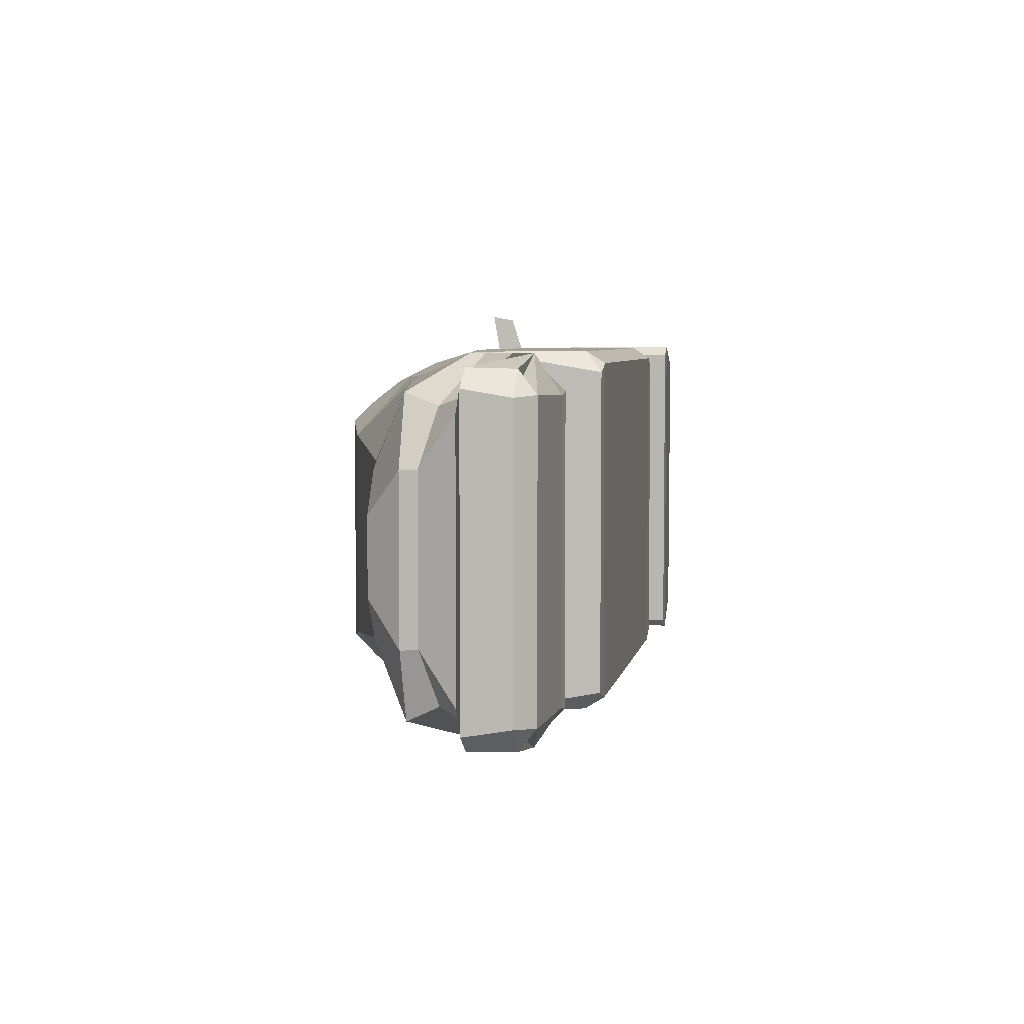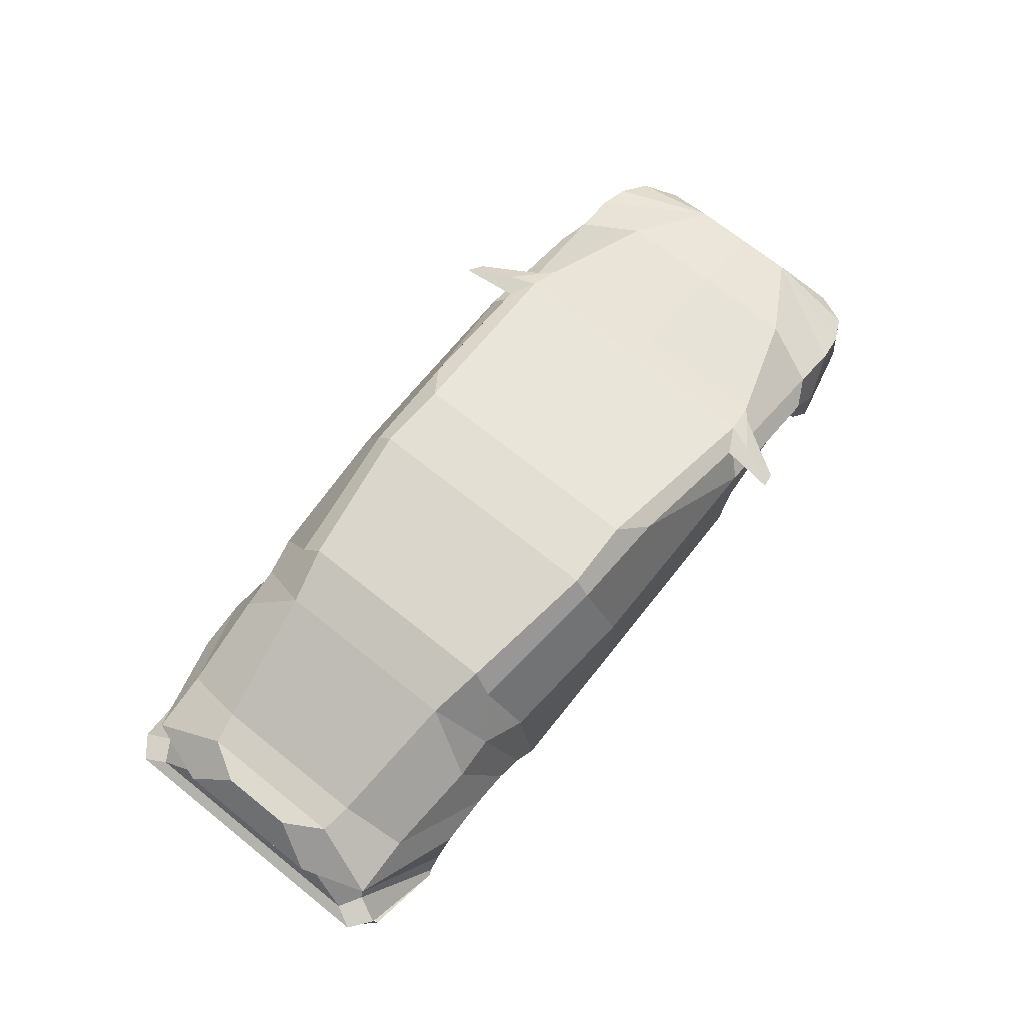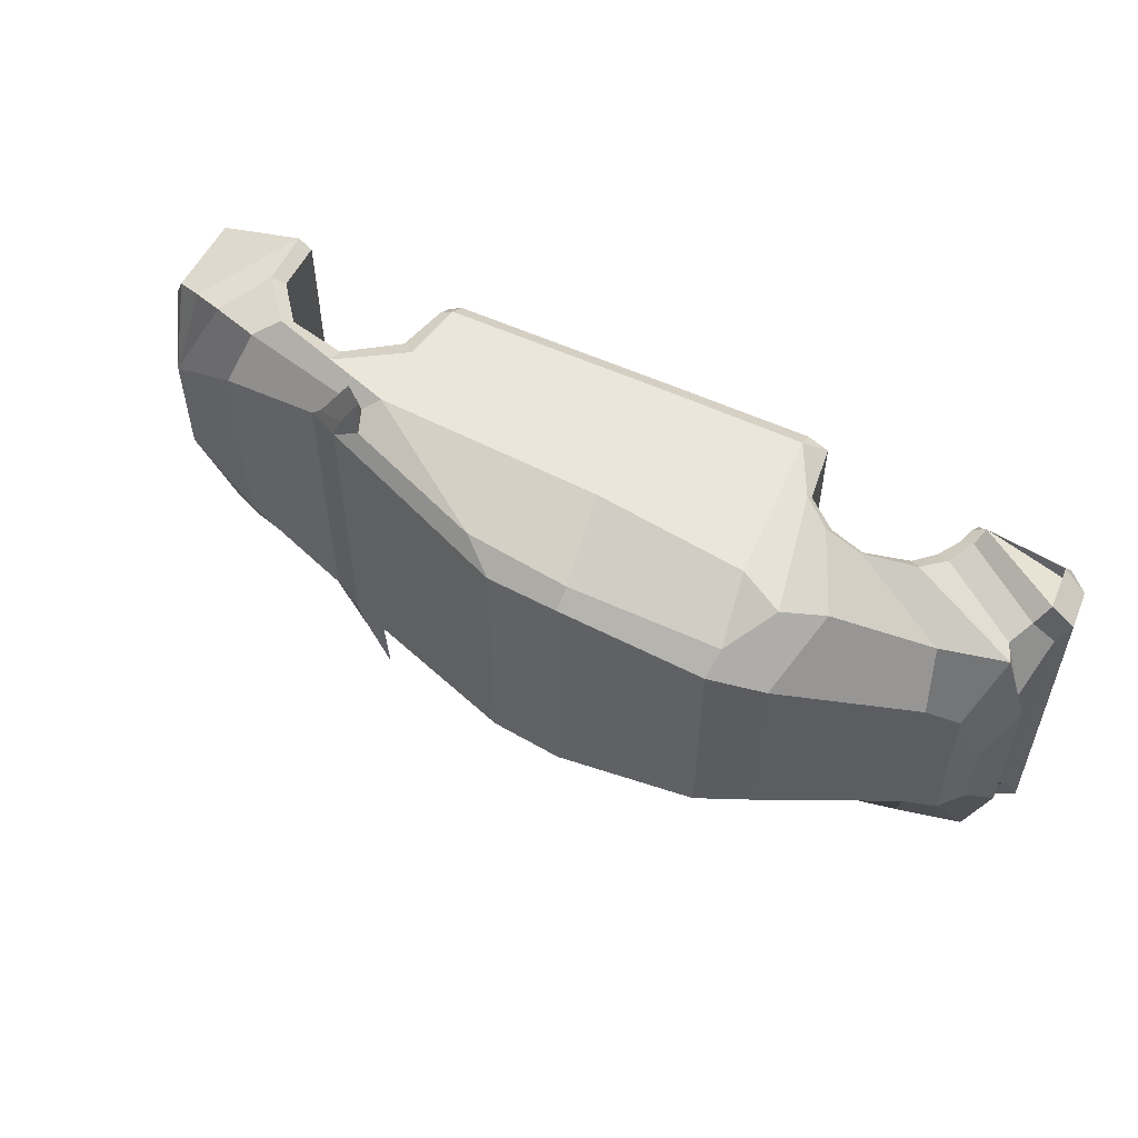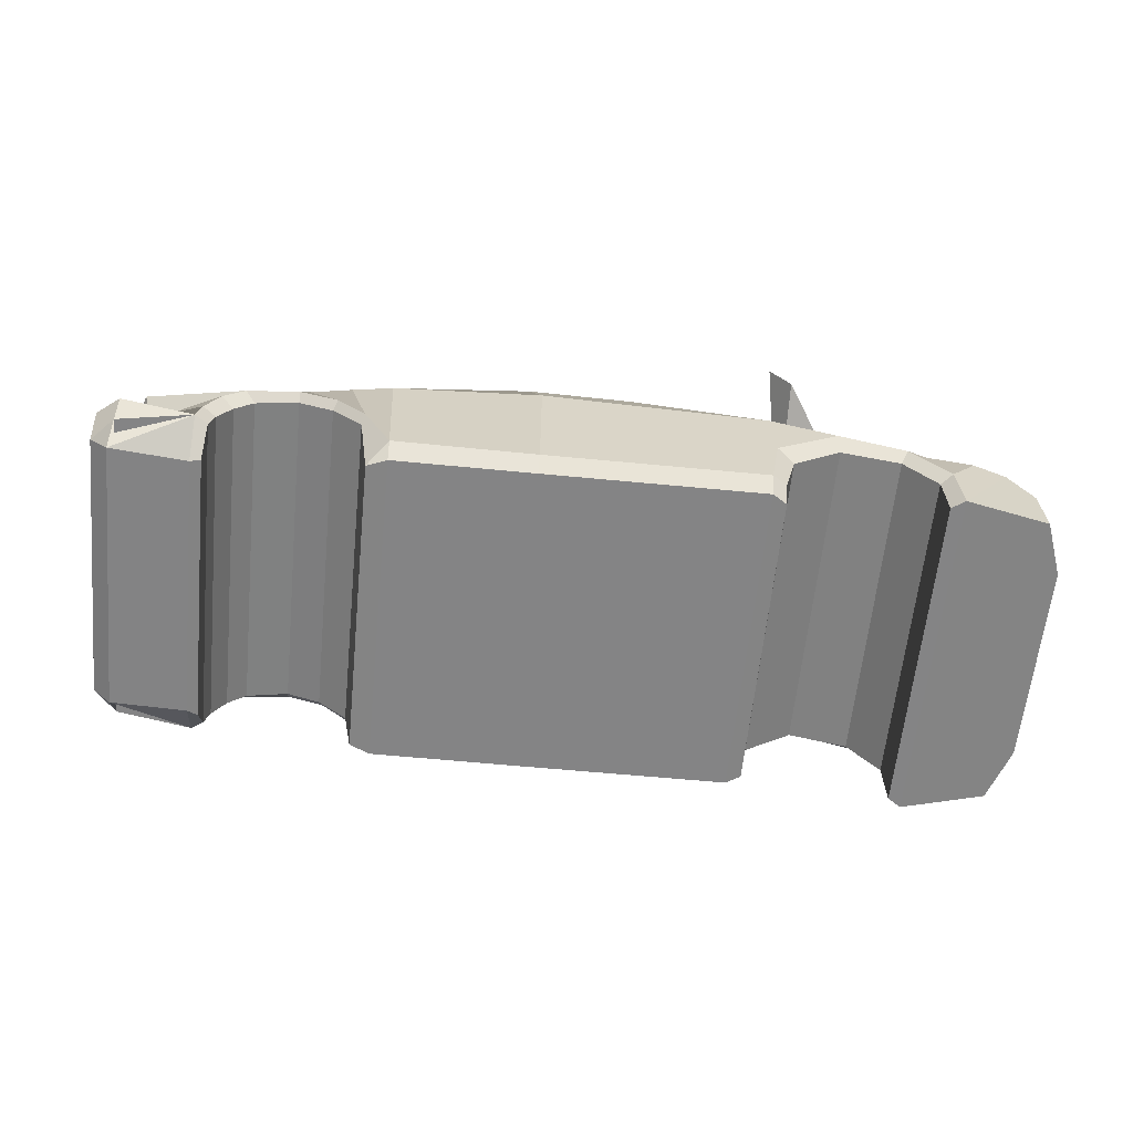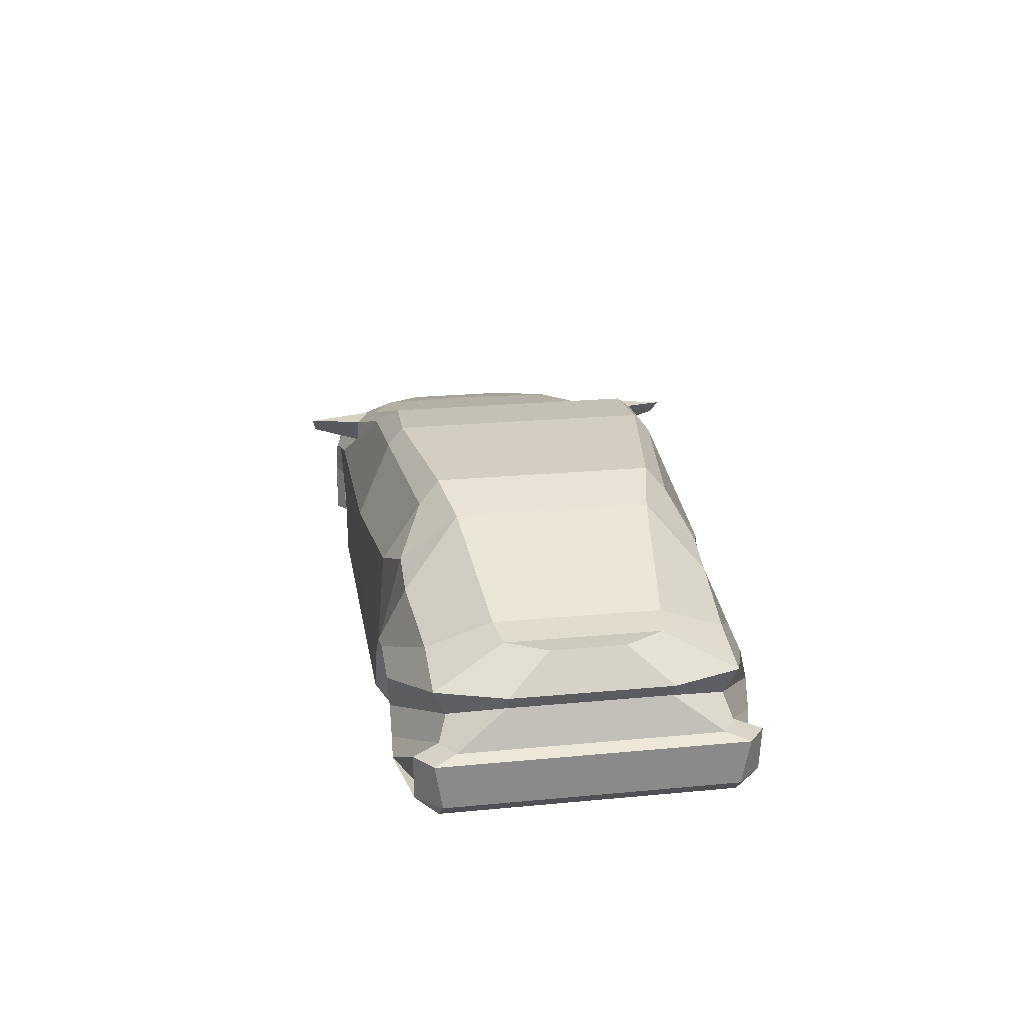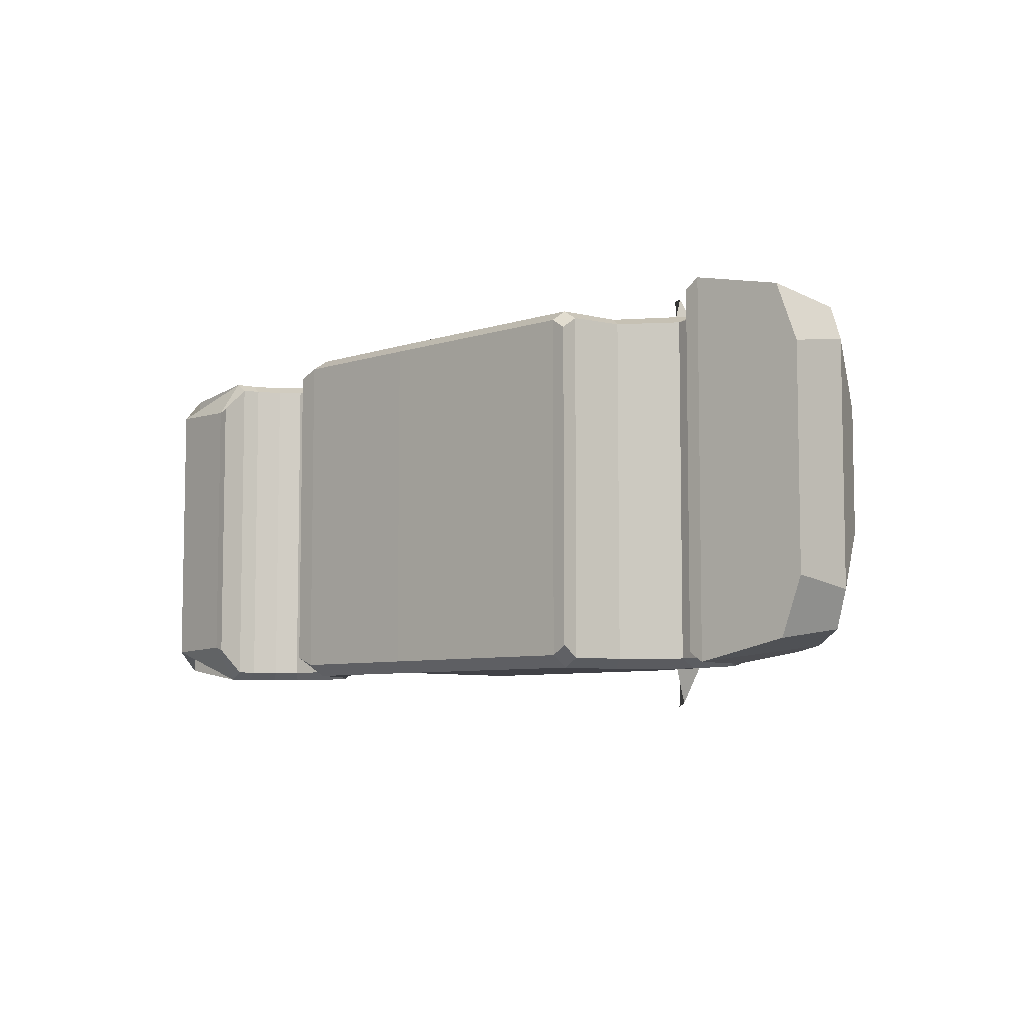
<metadata>
{"format":"obj","ext":"obj","renderer":"f3d","projection":"perspective","resolution":1024,"background":"white","views":[{"elev":5.4,"azim":-79.1,"up":"+Z"},{"elev":71.3,"azim":-51.4,"up":"+Y"},{"elev":54.5,"azim":-153.6,"up":"+Z"},{"elev":-61.5,"azim":-5.7,"up":"+Y"},{"elev":22.7,"azim":-99.3,"up":"+Y"},{"elev":-6.8,"azim":44.1,"up":"+Z"}]}
</metadata>
<code>
o Plane_Plane.001
v -0.004813 0.3803 0
v -0.4093 0.3636 0
v 0.2004 0.3645 0
v 0.01808 -0.342 0
v 0.8589 0.1152 0
v 0.7642 0.1625 0
v 0.6439 -0.3393 0
v -0.3803 -0.342 0
v -0.4383 -0.3397 0
v -0.4665 -0.1544 0
v -0.5512 -0.0813 0
v -0.5619 0.3132 0
v -0.9313 0.1621 0
v -1.02 0.1448 0
v -0.6474 -0.05014 0
v -0.7654 -0.07992 0
v -0.8161 -0.1279 0
v -0.8542 -0.19 0
v -0.9024 -0.2382 0.07913
v -0.8681 -0.2383 0
v -1.117 -0.2375 0.07913
v -1.128 -0.2865 0
v -0.8732 -0.312 0
v -0.905 -0.3082 0
v -1.148 0.04866 0
v -1.083 0.1448 0
v -1.122 0.007956 0
v -1.158 -0.0938 0
v -1.19 -0.1103 0
v -1.181 -0.2375 0
v 1.179 0.05665 0
v 0.6846 -0.2918 0
v 0.6846 -0.3406 0
v 0.7179 -0.1504 0
v 0.8588 -0.04822 0
v 1.027 -0.08597 0
v 1.405 -0.01203 0
v 1.116 -0.1978 0
v 1.158 -0.3422 0
v 1.12 -0.3413 0
v 1.398 -0.3272 0
v 1.467 -0.1507 0
v 1.454 -0.3234 0
v 0.01961 0.09797 0.4977
v 0.01808 -0.2931 0.4977
v 0.6439 -0.2905 0.4977
v 0.6723 -0.1134 0.4977
v 0.665 0.06632 0.4977
v 0.2896 0.2998 0.4155
v -0.009392 0.33 0.4059
v 0.72 0.08311 0.4466
v 0.6878 0.1579 0.4445
v -0.4017 0.1285 0.4651
v -0.3818 -0.2901 0.4977
v -0.5203 0.1773 0.4263
v -0.4597 -0.1359 0.4977
v -0.6361 0.1337 0.4267
v -0.5406 -0.06089 0.4977
v -0.4246 0.2994 0.3589
v -0.004813 0.3803 0.3615
v -0.4093 0.3636 0.3028
v 0.2004 0.3645 0.3545
v 0.01808 -0.342 0.4652
v 0.6439 -0.3393 0.4652
v 0.8589 0.1152 0.3921
v 0.7642 0.1625 0.4044
v -0.3803 -0.342 0.4652
v -0.4383 -0.3397 0.4414
v -0.4665 -0.1544 0.4739
v -0.5512 -0.0813 0.4739
v -0.5619 0.3132 0.2707
v -0.9084 0.09034 0.4051
v -0.9313 0.1621 0.2267
v -1.084 0.04866 0.4052
v -1.02 0.1448 0.2117
v -0.6469 -0.02916 0.4977
v -0.6474 -0.05014 0.4739
v -0.7918 -0.05374 0.4977
v -0.7654 -0.07992 0.4739
v -1.059 -0.02972 0.3708
v -0.8516 -0.1046 0.4977
v -0.8161 -0.1279 0.4739
v -1.094 -0.0938 0.3937
v -0.8897 -0.1809 0.4977
v -0.8542 -0.19 0.4739
v -1.126 -0.1103 0.466
v -0.9024 -0.2382 0.4977
v -0.8681 -0.2383 0.4739
v -1.117 -0.2375 0.4627
v -1.128 -0.2865 0.401
v -0.905 -0.3082 0.3933
v -0.8732 -0.312 0.4023
v -1.148 0.04866 0.2188
v -1.083 0.1448 0.1019
v -1.122 0.007956 0.2187
v -1.158 -0.0938 0.356
v -1.19 -0.1103 0.4171
v -1.181 -0.2375 0.3958
v 1.11 -0.003385 0.4597
v 1.18 0.04934 0.289
v 1.044 -0.05503 0.4977
v 0.8546 0.005646 0.4977
v 0.6846 -0.3406 0.4394
v 0.6846 -0.2918 0.4718
v 0.7179 -0.1504 0.4718
v 0.8588 -0.04822 0.4718
v 1.027 -0.08597 0.4718
v 1.239 -0.03872 0.465
v 1.405 -0.01203 0.1617
v 1.327 -0.06953 0.4526
v 1.412 -0.1118 0.4157
v 1.467 -0.1507 0.3188
v 1.15 -0.1799 0.4977
v 1.116 -0.1978 0.4718
v 1.158 -0.3422 0.4977
v 1.12 -0.3413 0.4718
v 1.398 -0.3272 0.445
v 1.454 -0.3234 0.292
v 0.72 0.1281 0.5898
v 0.6605 0.1795 0.6007
v 0.8302 0.1152 0.4177
v 0.7353 0.1659 0.477
v -0.9024 -0.2382 -0.07913
v -1.117 -0.2375 -0.07913
v 0.01961 0.09797 -0.4977
v 0.01808 -0.2931 -0.4977
v 0.6439 -0.2905 -0.4977
v 0.6723 -0.1134 -0.4977
v 0.665 0.06632 -0.4977
v 0.2896 0.2998 -0.4155
v -0.009392 0.33 -0.4059
v 0.72 0.08311 -0.4466
v 0.6878 0.1579 -0.4445
v -0.4017 0.1285 -0.4651
v -0.3818 -0.2901 -0.4977
v -0.5203 0.1773 -0.4263
v -0.4597 -0.1359 -0.4977
v -0.6361 0.1337 -0.4267
v -0.5406 -0.06089 -0.4977
v -0.4246 0.2994 -0.3589
v -0.004813 0.3803 -0.3615
v -0.4093 0.3636 -0.3028
v 0.2004 0.3645 -0.3545
v 0.01808 -0.342 -0.4652
v 0.6439 -0.3393 -0.4652
v 0.8589 0.1152 -0.3921
v 0.7642 0.1625 -0.4044
v -0.3803 -0.342 -0.4652
v -0.4383 -0.3397 -0.4414
v -0.4665 -0.1544 -0.4739
v -0.5512 -0.0813 -0.4739
v -0.5619 0.3132 -0.2707
v -0.9084 0.09034 -0.4051
v -0.9313 0.1621 -0.2267
v -1.084 0.04866 -0.4052
v -1.02 0.1448 -0.2117
v -0.6469 -0.02916 -0.4977
v -0.6474 -0.05014 -0.4739
v -0.7918 -0.05374 -0.4977
v -0.7654 -0.07992 -0.4739
v -1.059 -0.02972 -0.3708
v -0.8516 -0.1046 -0.4977
v -0.8161 -0.1279 -0.4739
v -1.094 -0.0938 -0.3937
v -0.8897 -0.1809 -0.4977
v -0.8542 -0.19 -0.4739
v -1.126 -0.1103 -0.466
v -0.9024 -0.2382 -0.4977
v -0.8681 -0.2383 -0.4739
v -1.117 -0.2375 -0.4627
v -1.128 -0.2865 -0.401
v -0.905 -0.3082 -0.3933
v -0.8732 -0.312 -0.4023
v -1.148 0.04866 -0.2188
v -1.083 0.1448 -0.1019
v -1.122 0.007956 -0.2187
v -1.158 -0.0938 -0.356
v -1.19 -0.1103 -0.4171
v -1.181 -0.2375 -0.3958
v 1.11 -0.003385 -0.4597
v 1.18 0.04934 -0.289
v 1.044 -0.05503 -0.4977
v 0.8546 0.005646 -0.4977
v 0.6846 -0.3406 -0.4394
v 0.6846 -0.2918 -0.4718
v 0.7179 -0.1504 -0.4718
v 0.8588 -0.04822 -0.4718
v 1.027 -0.08597 -0.4718
v 1.239 -0.03872 -0.465
v 1.405 -0.01203 -0.1617
v 1.327 -0.06953 -0.4526
v 1.412 -0.1118 -0.4157
v 1.467 -0.1507 -0.3188
v 1.15 -0.1799 -0.4977
v 1.116 -0.1978 -0.4718
v 1.158 -0.3422 -0.4977
v 1.12 -0.3413 -0.4718
v 1.398 -0.3272 -0.445
v 1.454 -0.3234 -0.292
v 0.72 0.1281 -0.5898
v 0.6605 0.1795 -0.6007
v 0.8302 0.1152 -0.4177
v 0.7353 0.1659 -0.477
f 45 46 47 48 44
f 44 48 49 50
f 49 48 51 52
f 45 44 53 54
f 54 53 55 56
f 56 55 57 58
f 50 59 61 60
f 66 52 120 122
f 46 45 63 64
f 57 71 73 72
f 72 73 75 74
f 74 78 81 80
f 80 81 84 83
f 83 84 87 86
f 86 87 90 89
f 80 83 96 95
f 83 86 97 96
f 86 89 98 97
f 74 80 95 93
f 74 75 94 93
f 72 74 78 76
f 57 72 76 58
f 57 55 71
f 90 98 89
f 90 87 91
f 91 87 88 92
f 84 85 88 87
f 81 82 85 84
f 78 79 82 81
f 76 77 79 78
f 58 70 77 76
f 56 58 70 69
f 54 56 69 68
f 59 61 71 55
f 55 53 59
f 50 59 53 44
f 50 49 62 60
f 52 66 62 49
f 67 54 68
f 45 54 67 63
f 65 51 99 100
f 99 51 48 102 101
f 46 64 103 104
f 48 47 102
f 47 46 104 105
f 107 101 102 106
f 47 105 106 102
f 100 99 108 109
f 115 113 114 116
f 101 107 114 113
f 99 101 113 108
f 108 113 115 110
f 109 108 110
f 110 111 109
f 110 115 117 111
f 112 111 117 118
f 111 112 109
f 7 33 103 64
f 43 42 112 118
f 8 4 63 67
f 41 43 118 117
f 13 14 75 73
f 42 37 109 112
f 16 17 82 79
f 2 1 60 61
f 24 22 90 91
f 9 8 67 68
f 20 23 92 88
f 32 34 105 104
f 10 9 68 69
f 14 26 94 75
f 23 24 91 92
f 22 30 98 90
f 3 1 60 62
f 11 10 69 70
f 19 21 89 87
f 36 38 114 107
f 11 15 77 70
f 17 18 85 82
f 26 25 93 94
f 34 35 106 105
f 2 12 71 61
f 4 7 64 63
f 27 25 93 95
f 35 36 107 106
f 31 5 65 100
f 5 6 66 65
f 40 39 115 116
f 28 27 95 96
f 38 40 116 114
f 15 16 79 77
f 29 28 96 97
f 39 41 117 115
f 30 29 97 98
f 12 13 73 71
f 18 20 88 85
f 33 32 104 103
f 6 3 62 66
f 37 31 100 109
f 120 119 121 122
f 52 51 119 120
f 65 66 122 121
f 51 65 121 119
f 126 125 129 128 127
f 125 131 130 129
f 130 133 132 129
f 126 135 134 125
f 135 137 136 134
f 137 139 138 136
f 131 141 142 140
f 147 203 201 133
f 127 145 144 126
f 138 153 154 152
f 153 155 156 154
f 155 161 162 159
f 161 164 165 162
f 164 167 168 165
f 167 170 171 168
f 161 176 177 164
f 164 177 178 167
f 167 178 179 170
f 155 174 176 161
f 155 174 175 156
f 153 157 159 155
f 138 139 157 153
f 138 152 136
f 171 170 179
f 171 172 168
f 172 173 169 168
f 165 168 169 166
f 162 165 166 163
f 159 162 163 160
f 157 159 160 158
f 139 157 158 151
f 137 150 151 139
f 135 149 150 137
f 140 136 152 142
f 136 140 134
f 131 125 134 140
f 131 141 143 130
f 133 130 143 147
f 148 149 135
f 126 144 148 135
f 146 181 180 132
f 180 182 183 129 132
f 127 185 184 145
f 129 183 128
f 128 186 185 127
f 188 187 183 182
f 128 183 187 186
f 181 190 189 180
f 196 197 195 194
f 182 194 195 188
f 180 189 194 182
f 189 191 196 194
f 190 191 189
f 191 190 192
f 191 192 198 196
f 193 199 198 192
f 192 190 193
f 7 145 184 33
f 43 199 193 42
f 8 148 144 4
f 41 198 199 43
f 13 154 156 14
f 42 193 190 37
f 16 160 163 17
f 2 142 141 1
f 24 172 171 22
f 9 149 148 8
f 20 169 173 23
f 32 185 186 34
f 10 150 149 9
f 14 156 175 26
f 23 173 172 24
f 22 171 179 30
f 3 143 141 1
f 11 151 150 10
f 123 168 170 124
f 36 188 195 38
f 11 151 158 15
f 17 163 166 18
f 26 175 174 25
f 34 186 187 35
f 2 142 152 12
f 4 144 145 7
f 27 176 174 25
f 35 187 188 36
f 31 181 146 5
f 5 146 147 6
f 40 197 196 39
f 28 177 176 27
f 38 195 197 40
f 15 158 160 16
f 29 178 177 28
f 39 196 198 41
f 30 179 178 29
f 12 152 154 13
f 18 166 169 20
f 33 184 185 32
f 6 147 143 3
f 37 190 181 31
f 201 203 202 200
f 133 201 200 132
f 146 202 203 147
f 132 200 202 146

</code>
